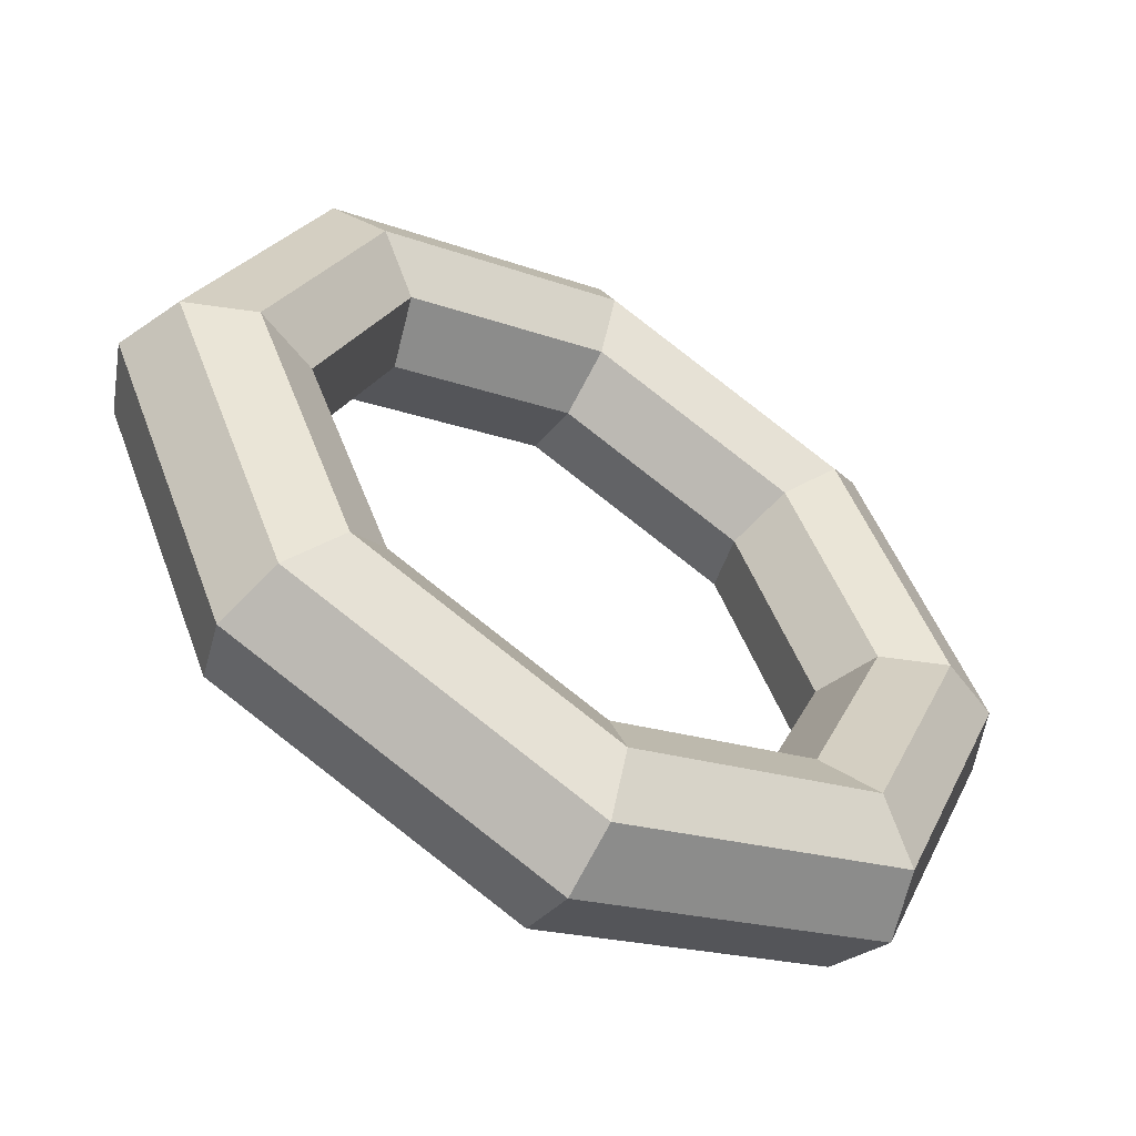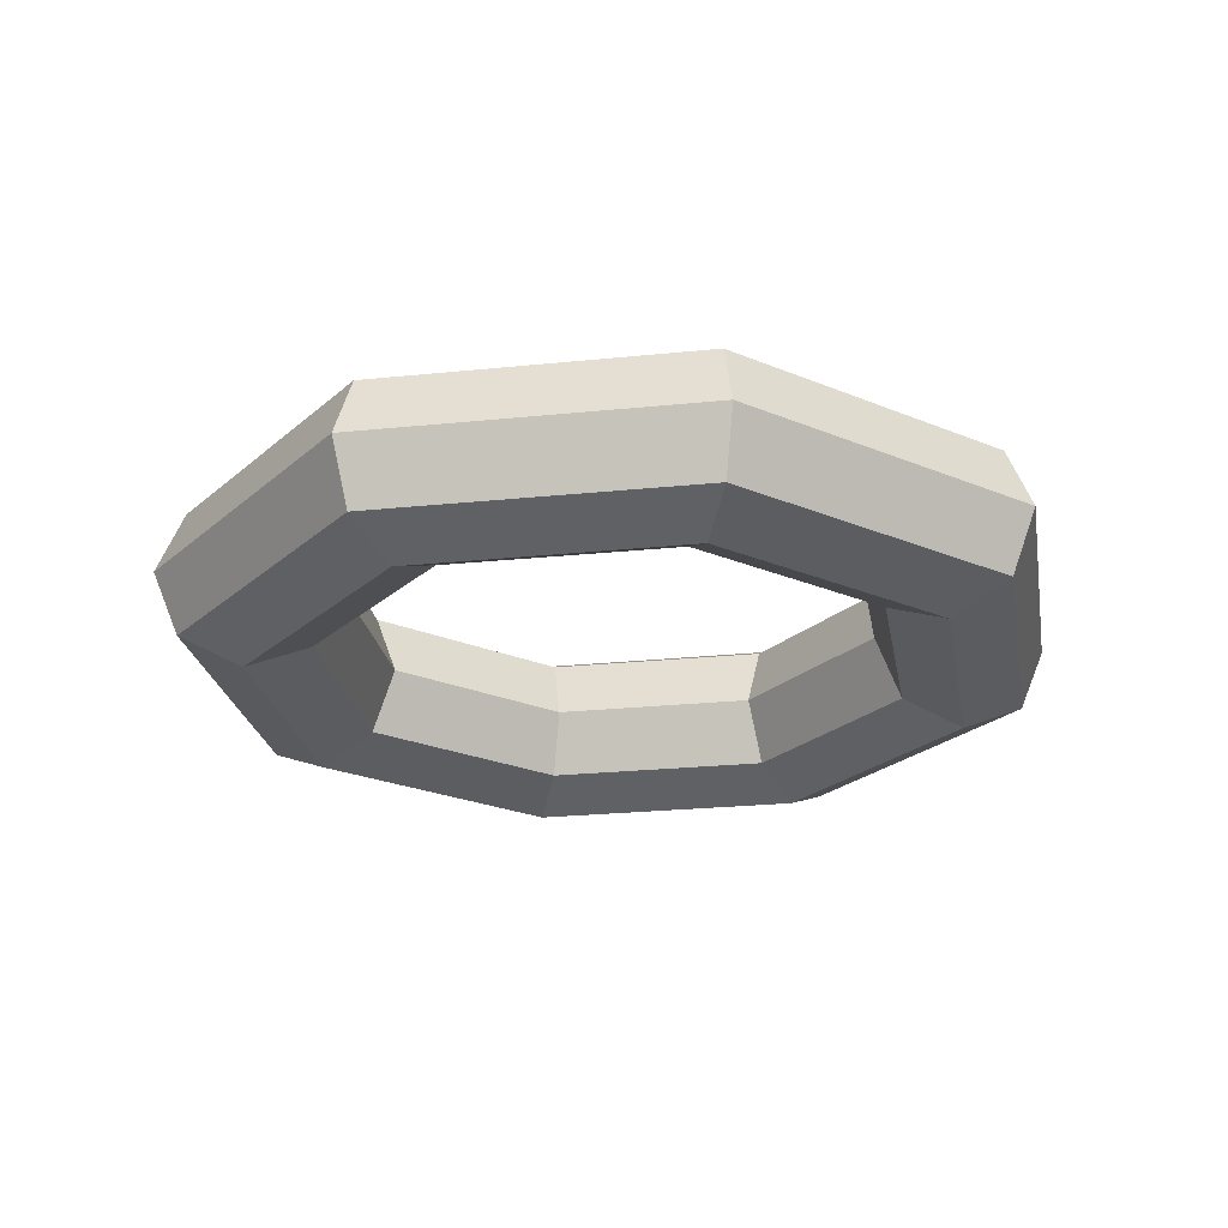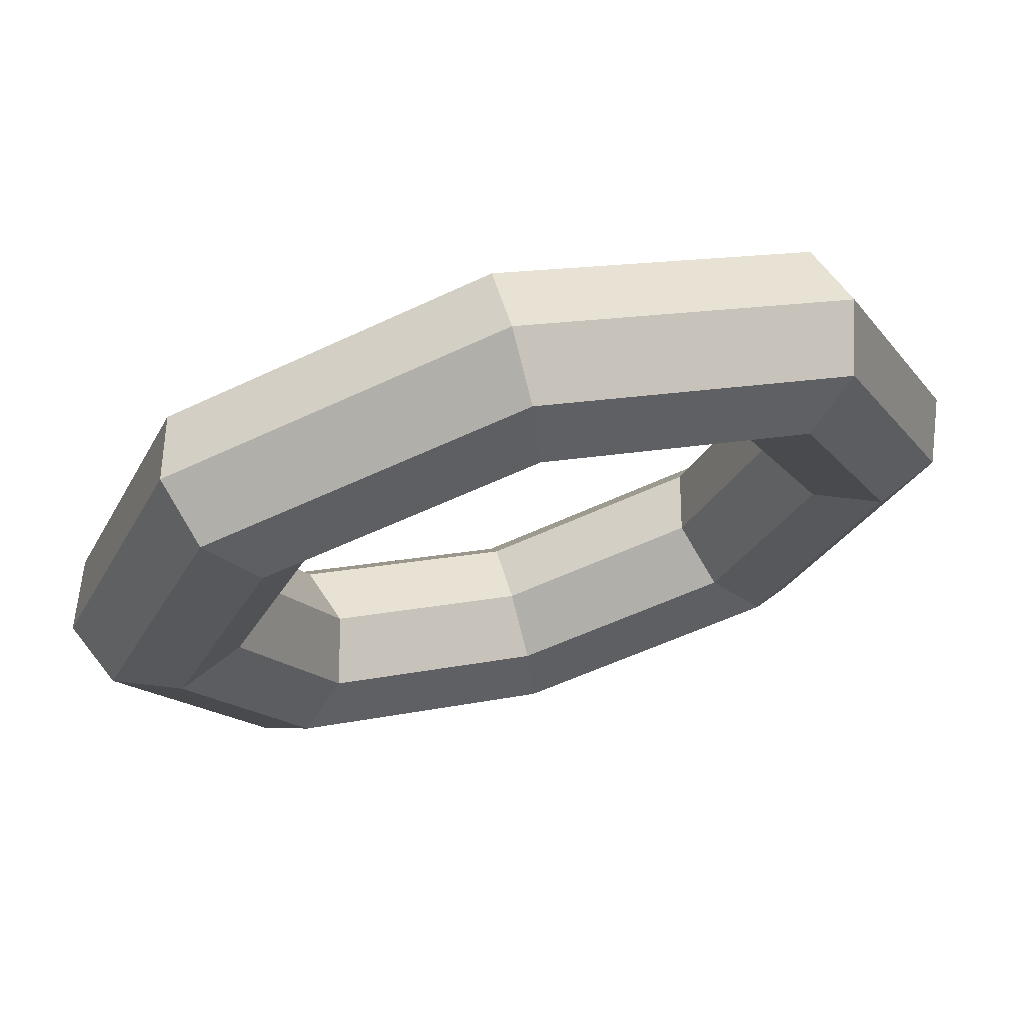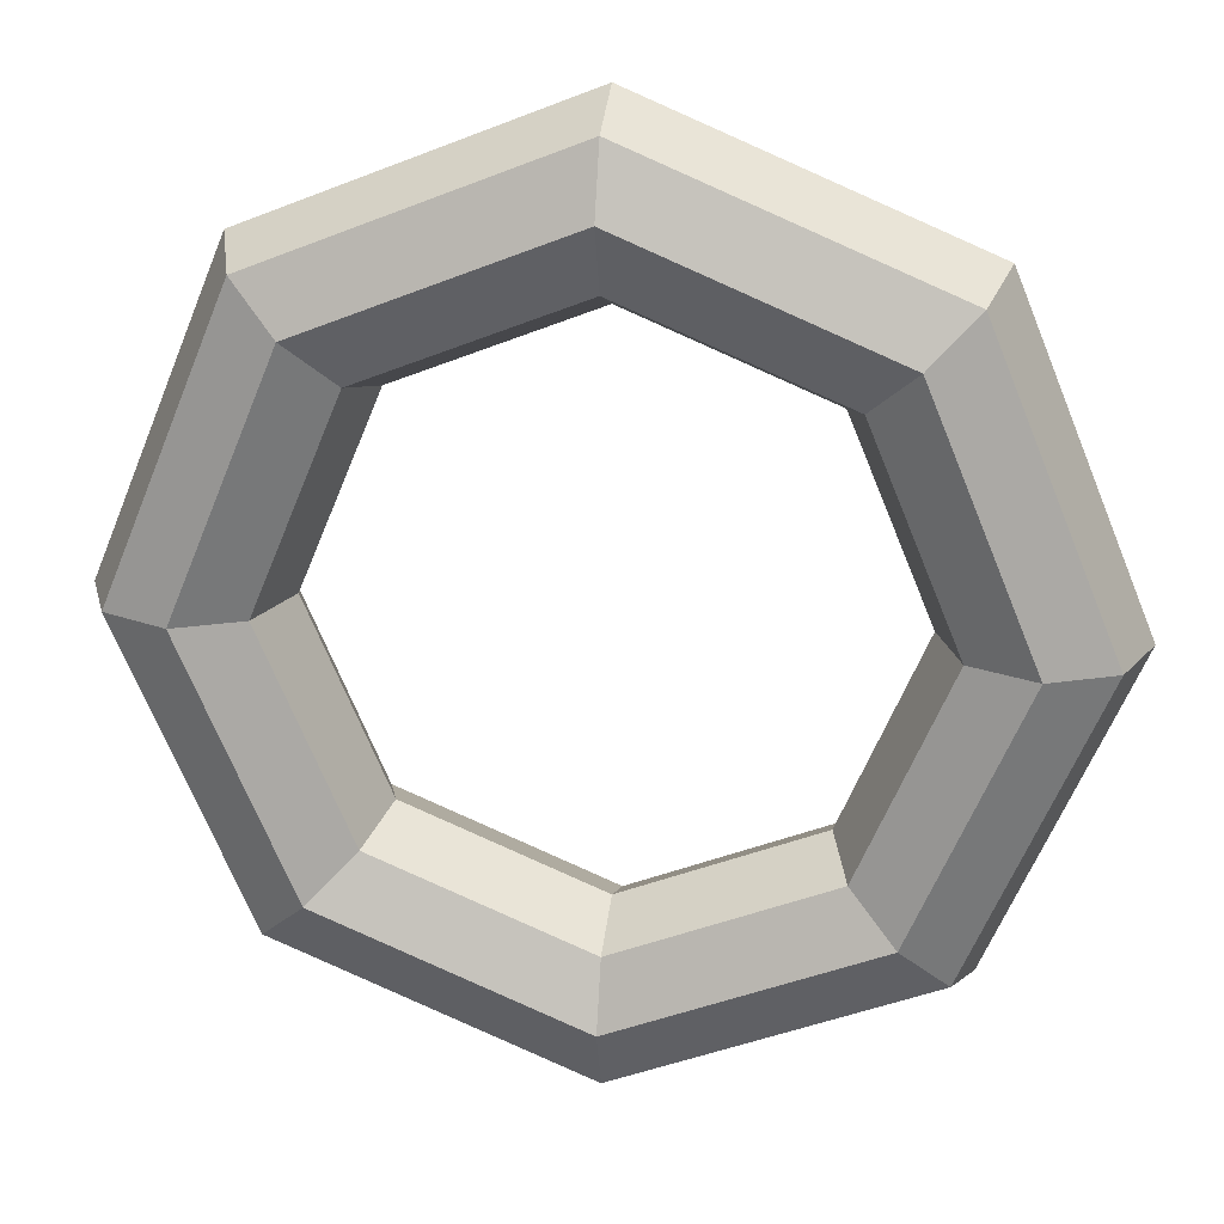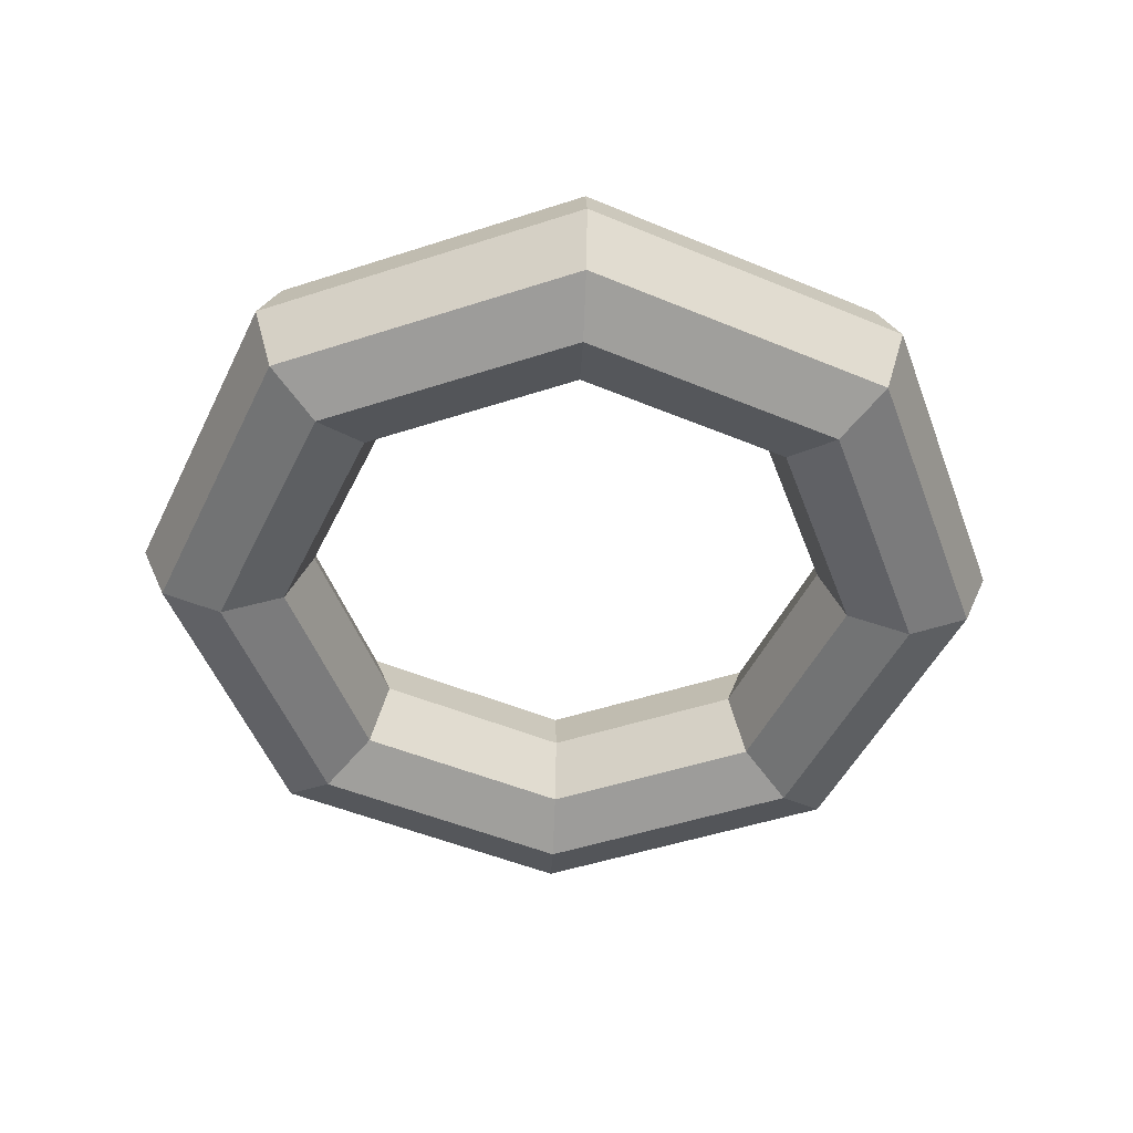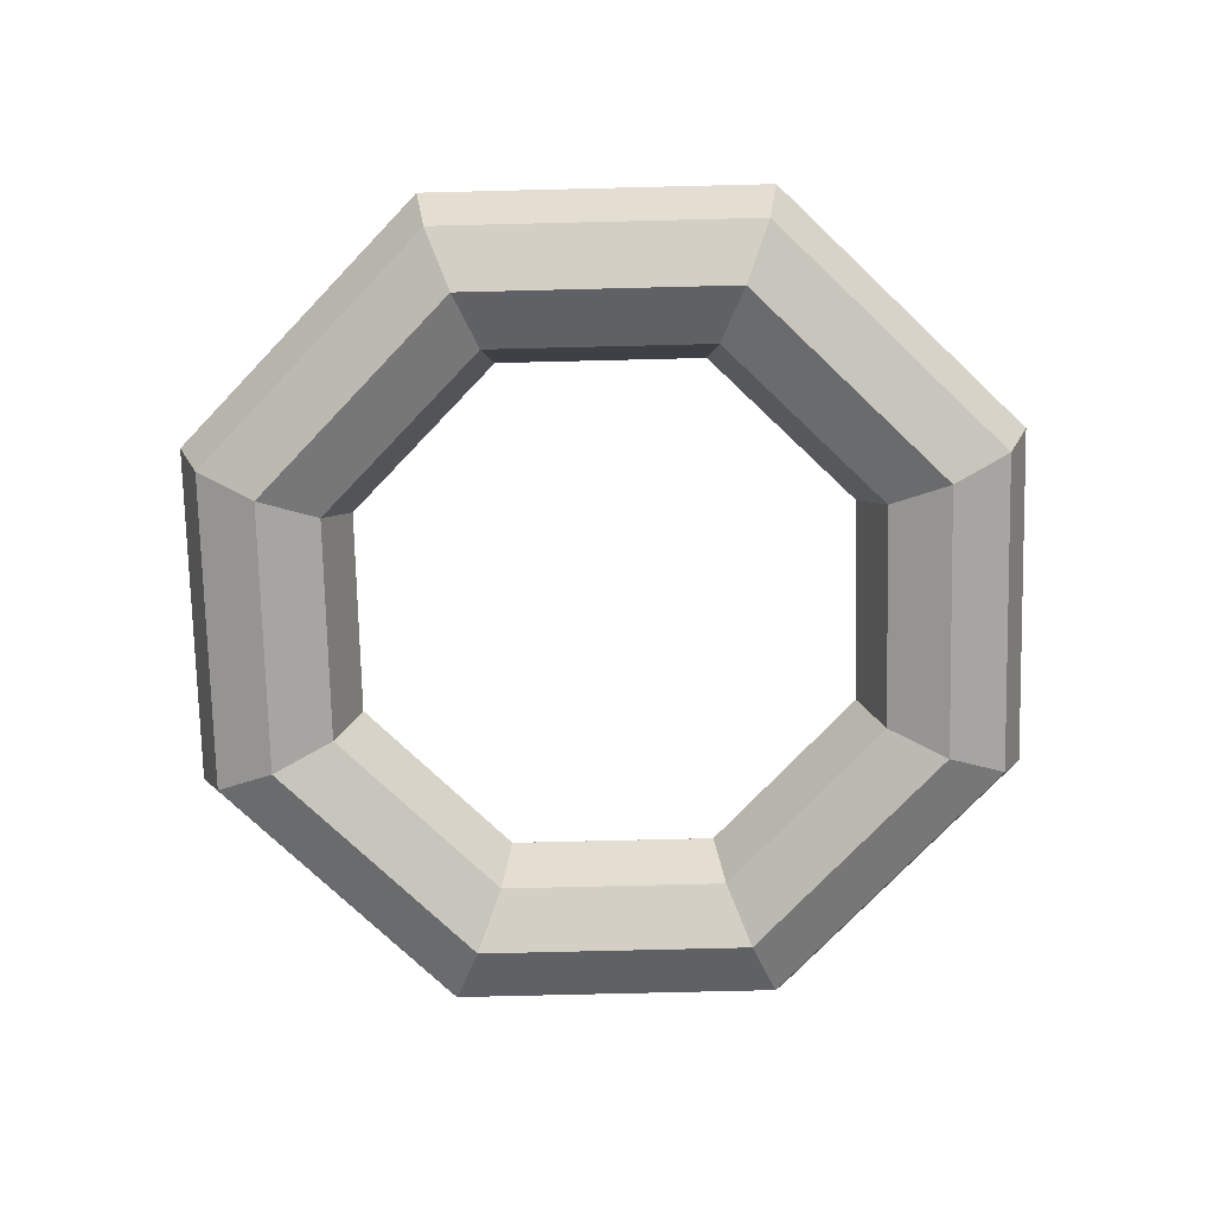
<metadata>
{"format":"obj","ext":"obj","renderer":"f3d","projection":"perspective","resolution":1024,"background":"white","views":[{"elev":-55.6,"azim":-31.2,"up":"+Z"},{"elev":-23.9,"azim":32.3,"up":"+Y"},{"elev":69.9,"azim":164.3,"up":"+Z"},{"elev":23.6,"azim":8.6,"up":"+Z"},{"elev":-48.8,"azim":87.5,"up":"+Y"},{"elev":-74.4,"azim":-111.1,"up":"+Y"}]}
</metadata>
<code>
o Torus
v 1.25 0 0
v 1.177 0.1768 0
v 1 0.25 0
v 0.8232 0.1768 0
v 0.75 0 0
v 0.8232 -0.1768 0
v 1 -0.25 0
v 1.177 -0.1768 0
v 0.8839 0 -0.8839
v 0.8321 0.1768 -0.8321
v 0.7071 0.25 -0.7071
v 0.5821 0.1768 -0.5821
v 0.5303 0 -0.5303
v 0.5821 -0.1768 -0.5821
v 0.7071 -0.25 -0.7071
v 0.8321 -0.1768 -0.8321
v 0 0 -1.25
v 0 0.1768 -1.177
v 0 0.25 -1
v 0 0.1768 -0.8232
v 0 0 -0.75
v 0 -0.1768 -0.8232
v 0 -0.25 -1
v 0 -0.1768 -1.177
v -0.8839 0 -0.8839
v -0.8321 0.1768 -0.8321
v -0.7071 0.25 -0.7071
v -0.5821 0.1768 -0.5821
v -0.5303 0 -0.5303
v -0.5821 -0.1768 -0.5821
v -0.7071 -0.25 -0.7071
v -0.8321 -0.1768 -0.8321
v -1.25 0 -0
v -1.177 0.1768 -0
v -1 0.25 -0
v -0.8232 0.1768 -0
v -0.75 0 -0
v -0.8232 -0.1768 -0
v -1 -0.25 -0
v -1.177 -0.1768 -0
v -0.8839 0 0.8839
v -0.8321 0.1768 0.8321
v -0.7071 0.25 0.7071
v -0.5821 0.1768 0.5821
v -0.5303 0 0.5303
v -0.5821 -0.1768 0.5821
v -0.7071 -0.25 0.7071
v -0.8321 -0.1768 0.8321
v 0 0 1.25
v 0 0.1768 1.177
v 0 0.25 1
v 0 0.1768 0.8232
v 0 0 0.75
v 0 -0.1768 0.8232
v 0 -0.25 1
v 0 -0.1768 1.177
v 0.8839 0 0.8839
v 0.8321 0.1768 0.8321
v 0.7071 0.25 0.7071
v 0.5821 0.1768 0.5821
v 0.5303 0 0.5303
v 0.5821 -0.1768 0.5821
v 0.7071 -0.25 0.7071
v 0.8321 -0.1768 0.8321
f 1 9 10 2
f 2 10 11 3
f 3 11 12 4
f 4 12 13 5
f 5 13 14 6
f 6 14 15 7
f 7 15 16 8
f 8 16 9 1
f 9 17 18 10
f 10 18 19 11
f 11 19 20 12
f 12 20 21 13
f 13 21 22 14
f 14 22 23 15
f 15 23 24 16
f 16 24 17 9
f 17 25 26 18
f 18 26 27 19
f 19 27 28 20
f 20 28 29 21
f 21 29 30 22
f 22 30 31 23
f 23 31 32 24
f 24 32 25 17
f 25 33 34 26
f 26 34 35 27
f 27 35 36 28
f 28 36 37 29
f 29 37 38 30
f 30 38 39 31
f 31 39 40 32
f 32 40 33 25
f 33 41 42 34
f 34 42 43 35
f 35 43 44 36
f 36 44 45 37
f 37 45 46 38
f 38 46 47 39
f 39 47 48 40
f 40 48 41 33
f 41 49 50 42
f 42 50 51 43
f 43 51 52 44
f 44 52 53 45
f 45 53 54 46
f 46 54 55 47
f 47 55 56 48
f 48 56 49 41
f 49 57 58 50
f 50 58 59 51
f 51 59 60 52
f 52 60 61 53
f 53 61 62 54
f 54 62 63 55
f 55 63 64 56
f 56 64 57 49
f 57 1 2 58
f 58 2 3 59
f 59 3 4 60
f 60 4 5 61
f 61 5 6 62
f 62 6 7 63
f 63 7 8 64
f 64 8 1 57

</code>
